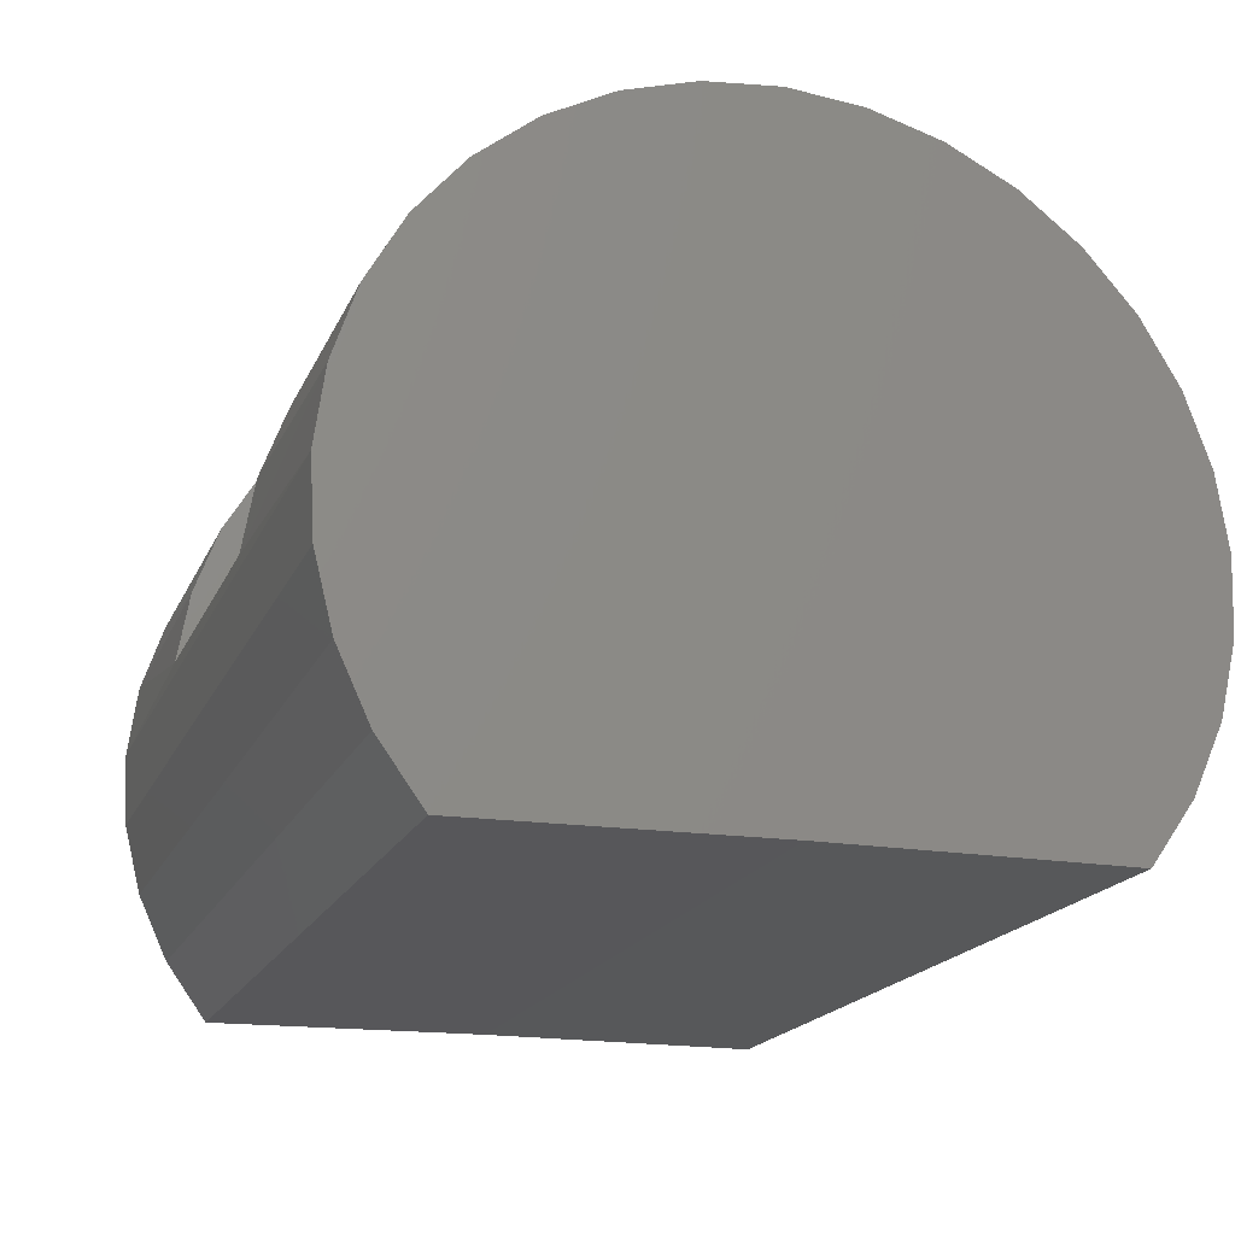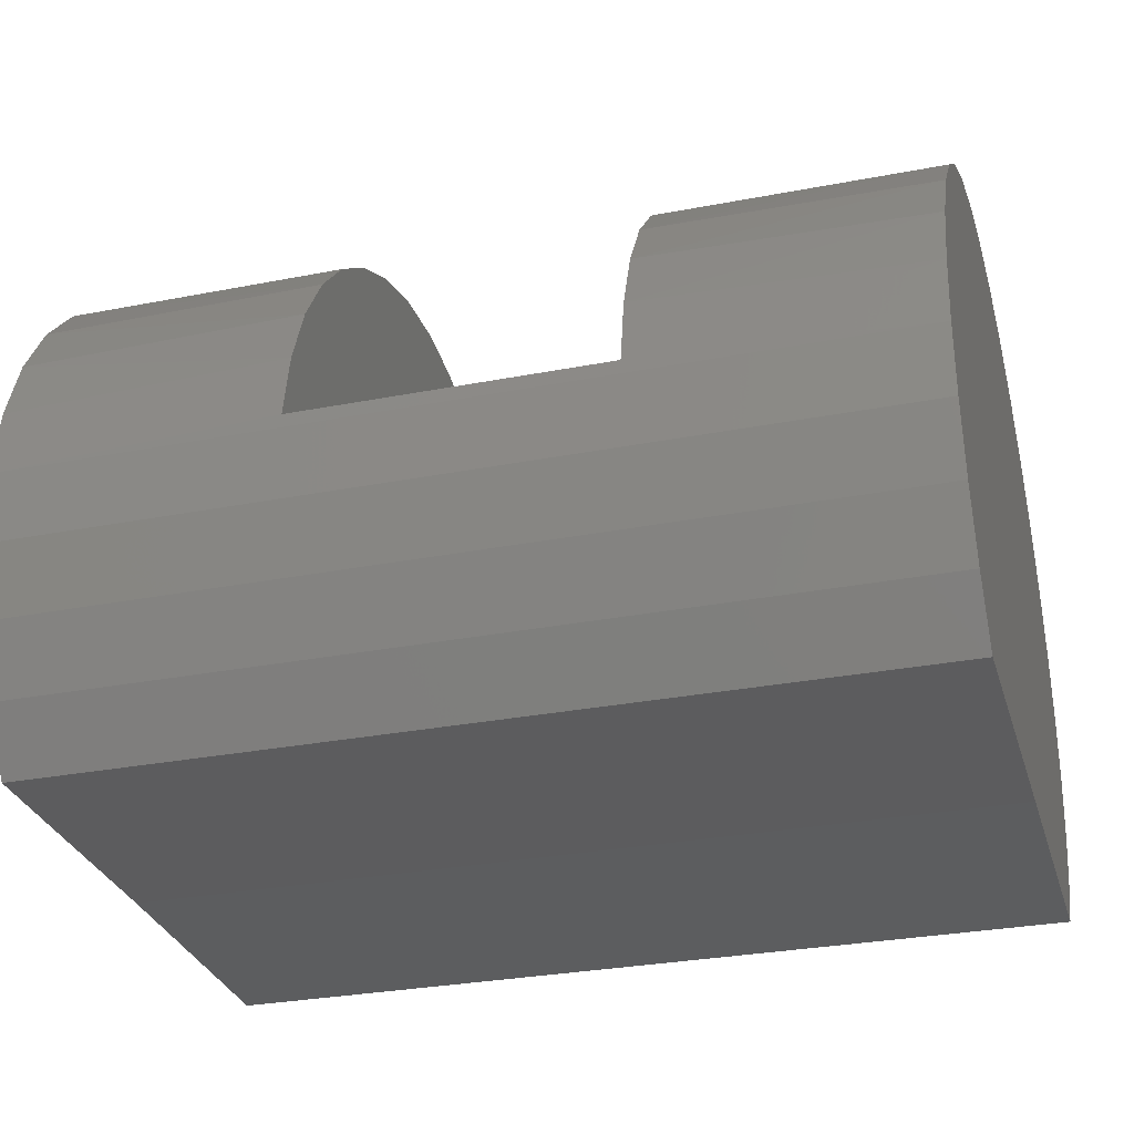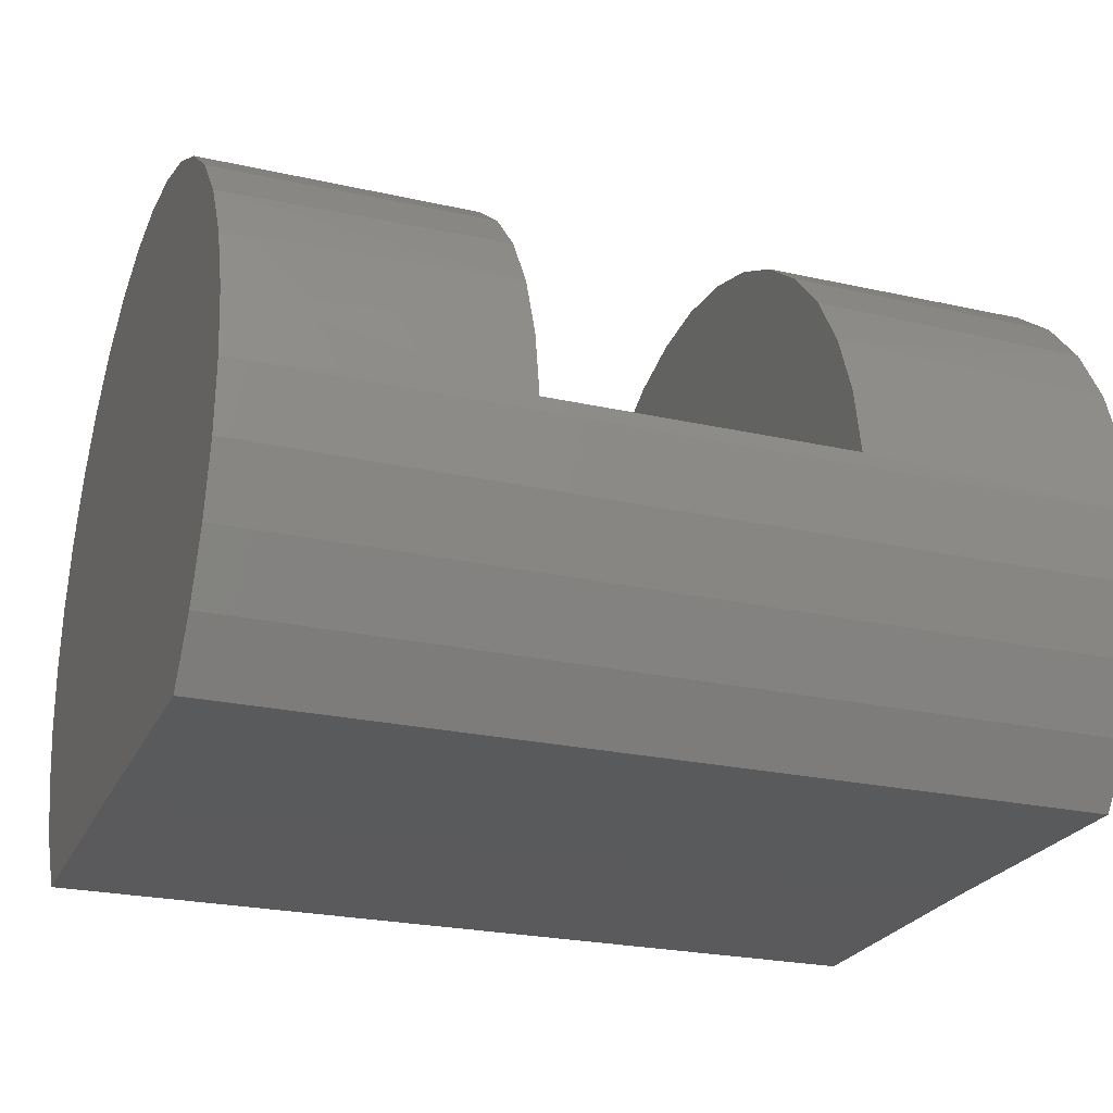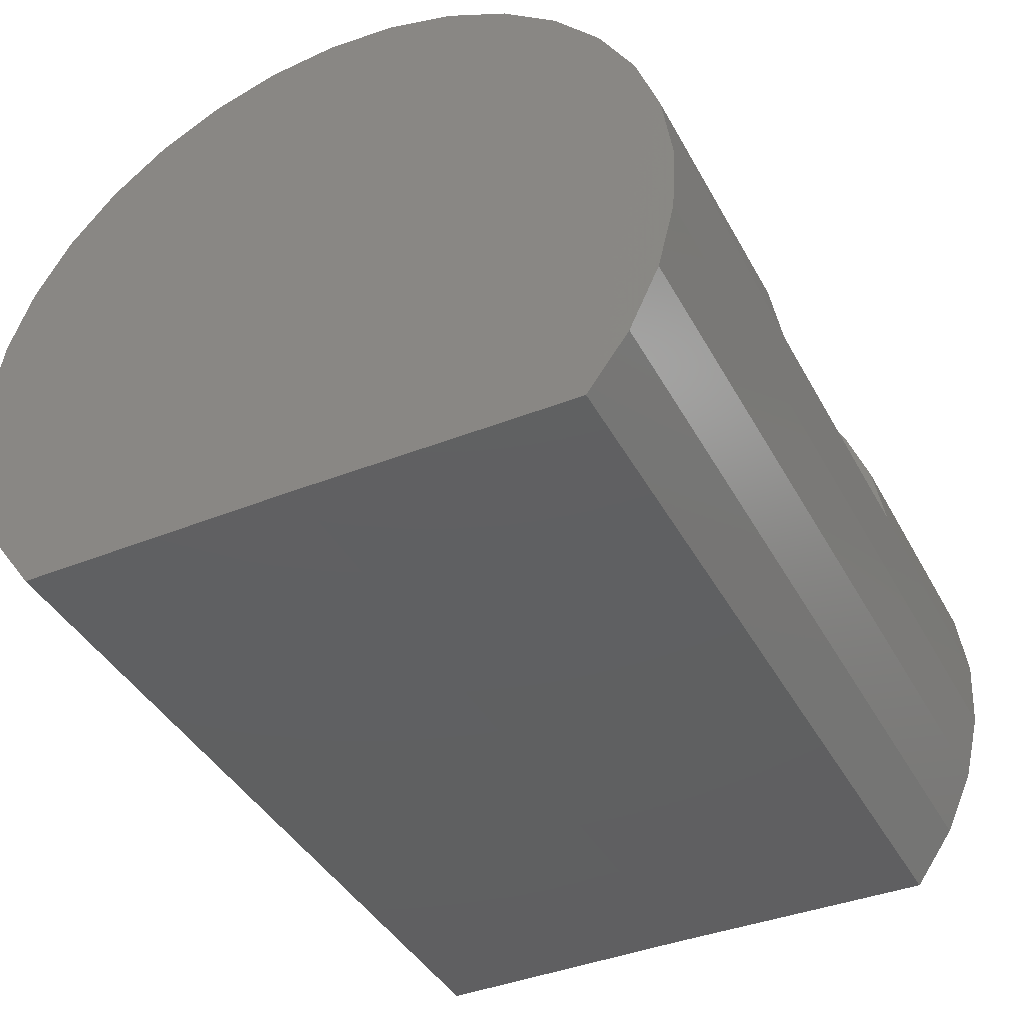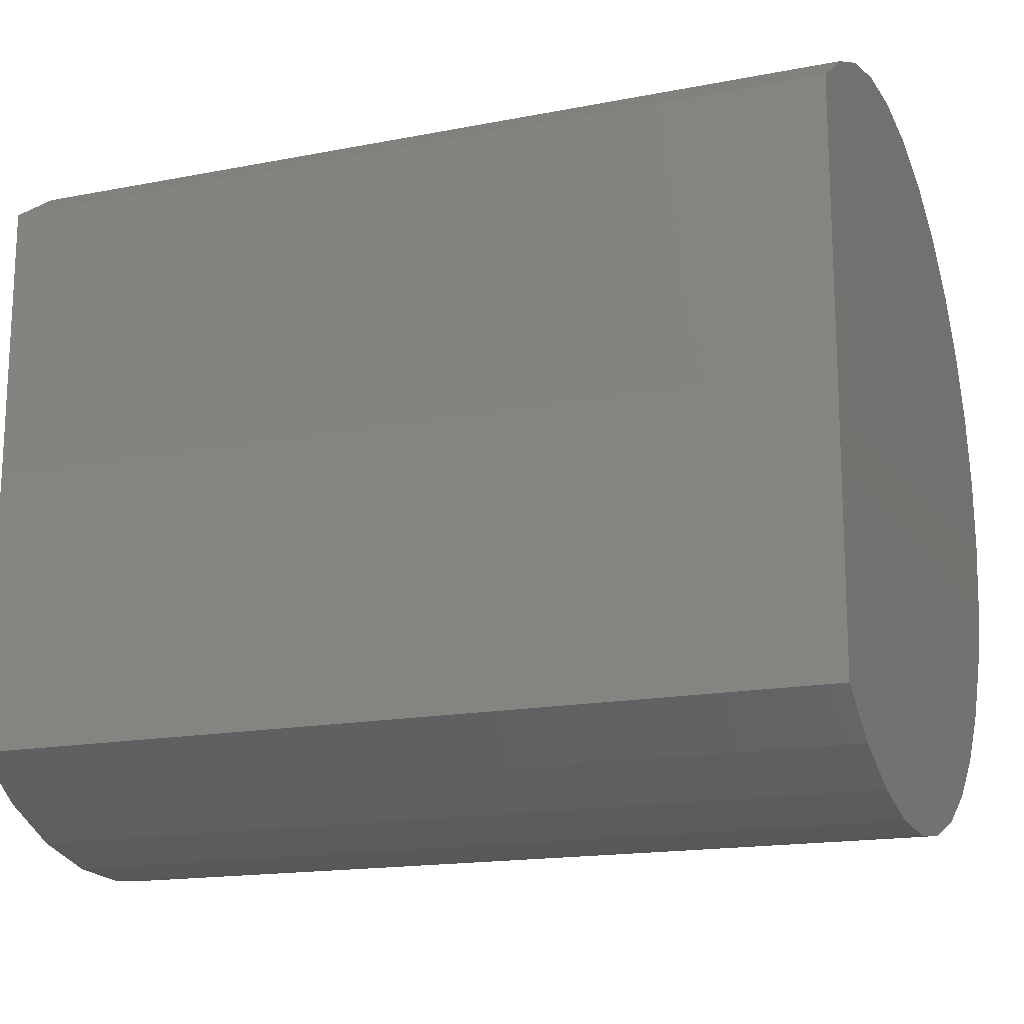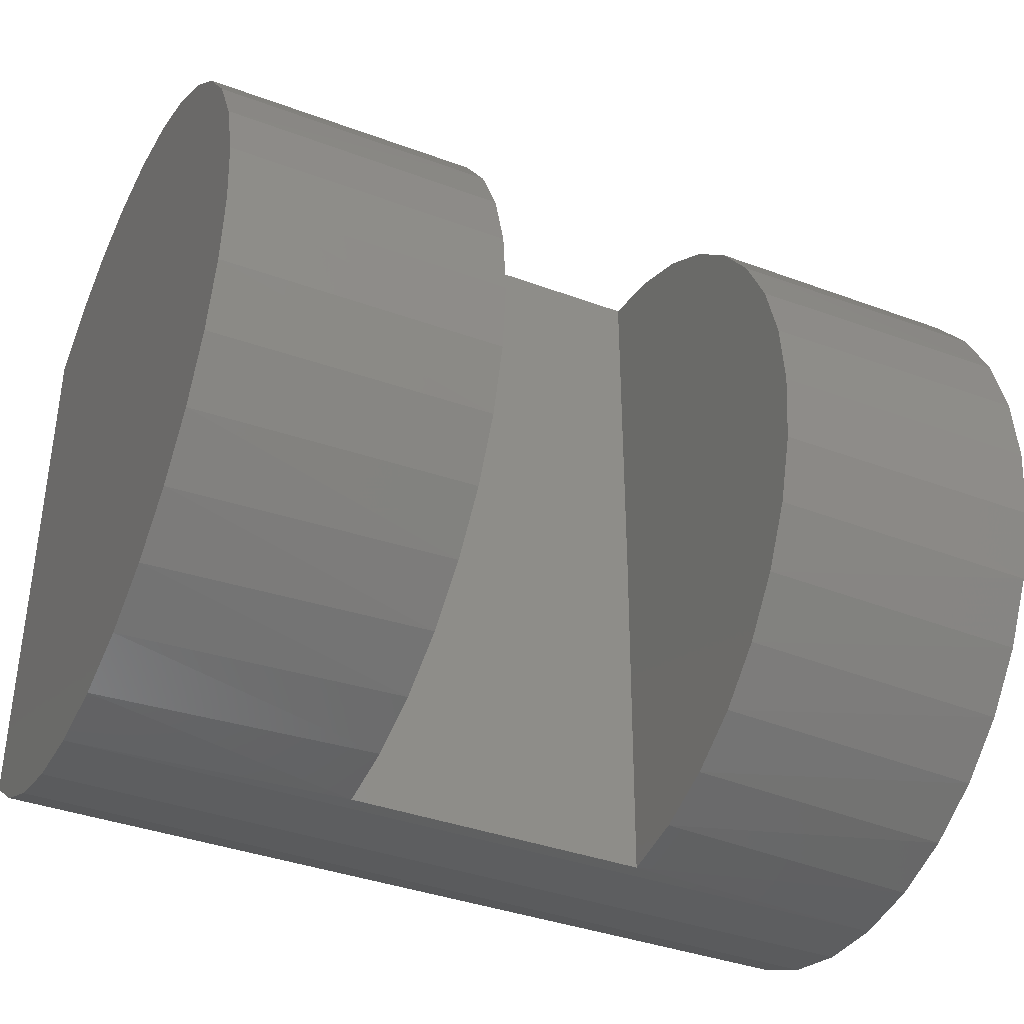
<metadata>
{"format":"stl","ext":"stl","renderer":"f3d","projection":"perspective","resolution":1024,"background":"white","views":[{"elev":-18.4,"azim":71.7,"up":"+Z"},{"elev":-29.9,"azim":-164.2,"up":"+Z"},{"elev":-24.5,"azim":-20.2,"up":"+Z"},{"elev":-40.7,"azim":-63.7,"up":"+Z"},{"elev":-16.4,"azim":-158.2,"up":"+Y"},{"elev":-38.0,"azim":-25.2,"up":"+Y"}]}
</metadata>
<code>
# stl→obj: 96 verts, 188 faces
v -0.5 -1.004 0.3109
v -0.5 -1.05 0.1745
v 0.0625 -1.044 0.1993
v 0.0625 -0.9943 0.3307
v -0.5 -0.9323 0.436
v 0.0625 -0.9216 0.4508
v -0.5 -0.8386 0.5454
v 0.0625 -0.828 0.5554
v -0.5 -0.726 0.6351
v 0.0625 -0.7168 0.641
v -0.5 -0.5984 0.7018
v 0.0625 -0.5916 0.7045
v -0.5 -0.0353 0.7053
v 0.0625 0.08383 0.6459
v -0.5 0.09312 0.6401
v 0.0625 0.1962 0.5617
v -0.5 0.2069 0.5518
v 0.0625 0.291 0.4583
v -0.5 0.3019 0.4436
v 0.0625 0.3652 0.3391
v -0.5 0.3747 0.3194
v 0.0625 0.4161 0.2083
v -0.5 0.4227 0.1836
v 0.6797 -1.044 0.1993
v 1.242 -1.05 0.1745
v 1.242 -1.004 0.3109
v 0.6797 -0.9943 0.3307
v 1.242 -0.9323 0.436
v 0.6797 -0.9216 0.4508
v 1.242 -0.8386 0.5454
v 0.6797 -0.828 0.5554
v 1.242 -0.726 0.6351
v 0.6797 -0.7168 0.641
v 1.242 -0.5984 0.7018
v 0.6797 -0.5916 0.7045
v 1.242 -0.0353 0.7053
v 1.242 0.09312 0.6401
v 0.6797 0.08383 0.6459
v 0.6797 0.1962 0.5617
v 1.242 0.2069 0.5518
v 0.6797 0.291 0.4583
v 1.242 0.3019 0.4436
v 0.6797 0.3652 0.3391
v 1.242 0.3747 0.3194
v 0.6797 0.4161 0.2083
v 1.242 0.4227 0.1836
v 0.6797 0.442 0.07031
v 1.242 0.4442 0.04119
v 0.3711 0.4442 0.04119
v 0.0625 0.442 0.07031
v -0.5 0.4442 0.04119
v 0.0625 -1.068 0.06101
v -0.5 -1.07 0.03187
v 0.3711 -1.07 0.03187
v 0.6797 -1.068 0.06101
v 1.242 -1.07 0.03187
v 1.242 -1.062 -0.1119
v 0.3711 -1.062 -0.1119
v 1.242 -1.027 -0.2517
v 0.3711 -1.027 -0.2517
v 1.242 -0.9668 -0.3824
v 0.3711 -0.9668 -0.3824
v 1.242 -0.8826 -0.4992
v -0.5 -0.8826 -0.4992
v 1.242 0.2637 -0.4922
v -0.5 0.2637 -0.4922
v 0.3711 0.3464 -0.3743
v -0.5 0.3464 -0.3743
v 0.3711 0.4053 -0.2429
v -0.5 0.4053 -0.2429
v 0.3711 0.4383 -0.1027
v -0.5 0.4383 -0.1027
v -0.5 -1.062 -0.1119
v -0.5 -1.027 -0.2517
v -0.5 -0.9668 -0.3824
v -0.5 -0.4604 0.7432
v 0.0625 -0.4569 0.7439
v -0.5 -0.3172 0.7578
v 0.0625 -0.3172 0.7578
v -0.5 -0.1737 0.745
v 0.0625 -0.1773 0.7457
v 0.0625 -0.04211 0.7079
v 0.6797 -0.4569 0.7439
v 1.242 -0.4604 0.7432
v 0.6797 -0.3172 0.7578
v 1.242 -0.3172 0.7578
v 0.6797 -0.1773 0.7457
v 1.242 -0.1737 0.745
v 0.6797 -0.04211 0.7079
v 1.242 0.4383 -0.1027
v 1.242 0.4053 -0.2429
v 1.242 0.3464 -0.3743
v 0.6797 -0.3129 0.07031
v 0.0625 -0.3129 0.07031
v 1.242 -0.3095 -0.4922
v -0.5 -0.3095 -0.4922
f 1 2 3
f 3 4 1
f 5 1 4
f 4 6 5
f 7 5 6
f 6 8 7
f 9 7 8
f 8 10 9
f 11 9 10
f 10 12 11
f 13 14 15
f 15 14 16
f 15 16 17
f 17 16 18
f 17 18 19
f 19 18 20
f 19 20 21
f 21 20 22
f 21 22 23
f 24 25 26
f 24 26 27
f 27 26 28
f 27 28 29
f 29 28 30
f 29 30 31
f 31 30 32
f 31 32 33
f 33 32 34
f 33 34 35
f 36 37 38
f 39 38 37
f 37 40 39
f 41 39 40
f 40 42 41
f 43 41 42
f 42 44 43
f 45 43 44
f 44 46 45
f 47 45 46
f 47 46 48
f 47 48 49
f 47 49 50
f 50 49 51
f 50 51 23
f 50 23 22
f 52 3 2
f 52 2 53
f 52 53 54
f 52 54 55
f 55 54 56
f 55 56 25
f 55 25 24
f 56 54 57
f 57 54 58
f 57 58 59
f 59 58 60
f 59 60 61
f 61 60 62
f 61 62 63
f 63 62 64
f 65 66 67
f 67 66 68
f 67 68 69
f 69 68 70
f 69 70 71
f 71 70 72
f 71 72 49
f 49 72 51
f 54 53 58
f 58 53 73
f 58 73 60
f 60 73 74
f 60 74 62
f 62 74 75
f 62 75 64
f 11 12 76
f 76 12 77
f 76 77 78
f 78 77 79
f 78 79 80
f 80 79 81
f 80 81 13
f 13 81 82
f 13 82 14
f 35 34 83
f 83 34 84
f 83 84 85
f 85 84 86
f 85 86 87
f 87 86 88
f 87 88 89
f 89 88 36
f 89 36 38
f 49 48 71
f 71 48 90
f 71 90 69
f 69 90 91
f 69 91 67
f 67 91 92
f 67 92 65
f 93 55 85
f 93 85 87
f 93 87 89
f 93 89 38
f 93 38 39
f 93 39 41
f 93 41 43
f 93 43 45
f 93 45 47
f 55 24 27
f 55 27 29
f 55 29 31
f 55 31 33
f 55 33 35
f 55 35 83
f 55 83 85
f 94 50 22
f 94 22 20
f 94 20 18
f 94 18 16
f 94 16 14
f 94 14 82
f 94 82 81
f 94 81 79
f 94 79 52
f 52 79 77
f 52 77 12
f 52 12 10
f 52 10 8
f 52 8 6
f 52 6 4
f 52 4 3
f 50 94 47
f 47 94 93
f 52 55 94
f 94 55 93
f 95 65 42
f 95 42 40
f 95 40 37
f 95 37 36
f 95 36 88
f 95 88 86
f 95 86 63
f 63 86 84
f 63 84 34
f 63 34 32
f 63 32 30
f 63 30 28
f 63 28 61
f 90 48 91
f 91 48 46
f 91 46 92
f 92 46 44
f 92 44 65
f 65 44 42
f 61 28 59
f 59 28 26
f 59 26 25
f 25 56 59
f 59 56 57
f 96 64 78
f 96 78 80
f 96 80 13
f 96 13 15
f 96 15 17
f 96 17 19
f 96 19 66
f 64 75 5
f 64 5 7
f 64 7 9
f 64 9 11
f 64 11 76
f 64 76 78
f 70 51 72
f 51 70 23
f 23 70 68
f 23 68 21
f 21 68 66
f 21 66 19
f 2 1 74
f 74 1 5
f 74 5 75
f 2 74 53
f 53 74 73
f 66 65 96
f 96 65 95
f 64 96 63
f 63 96 95

</code>
